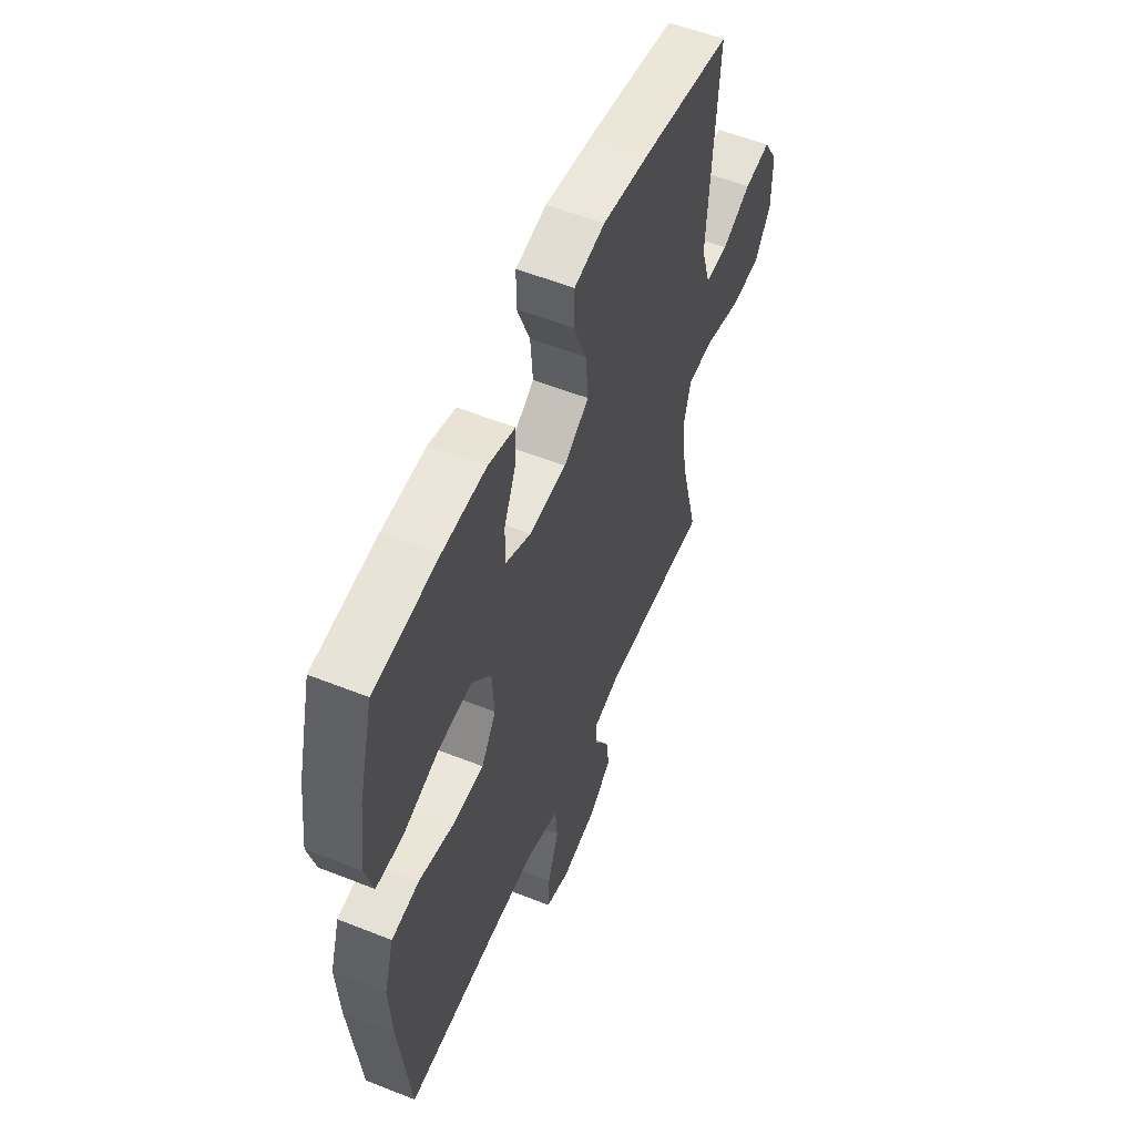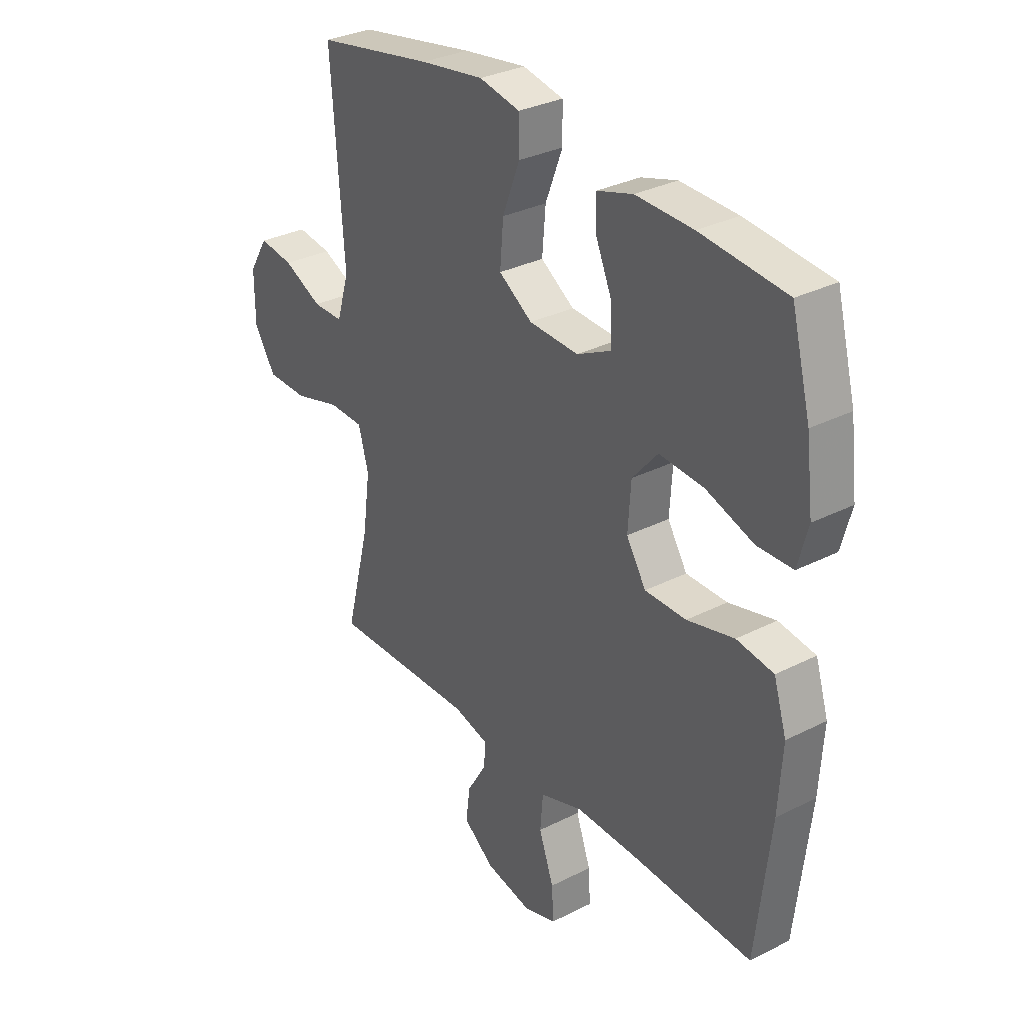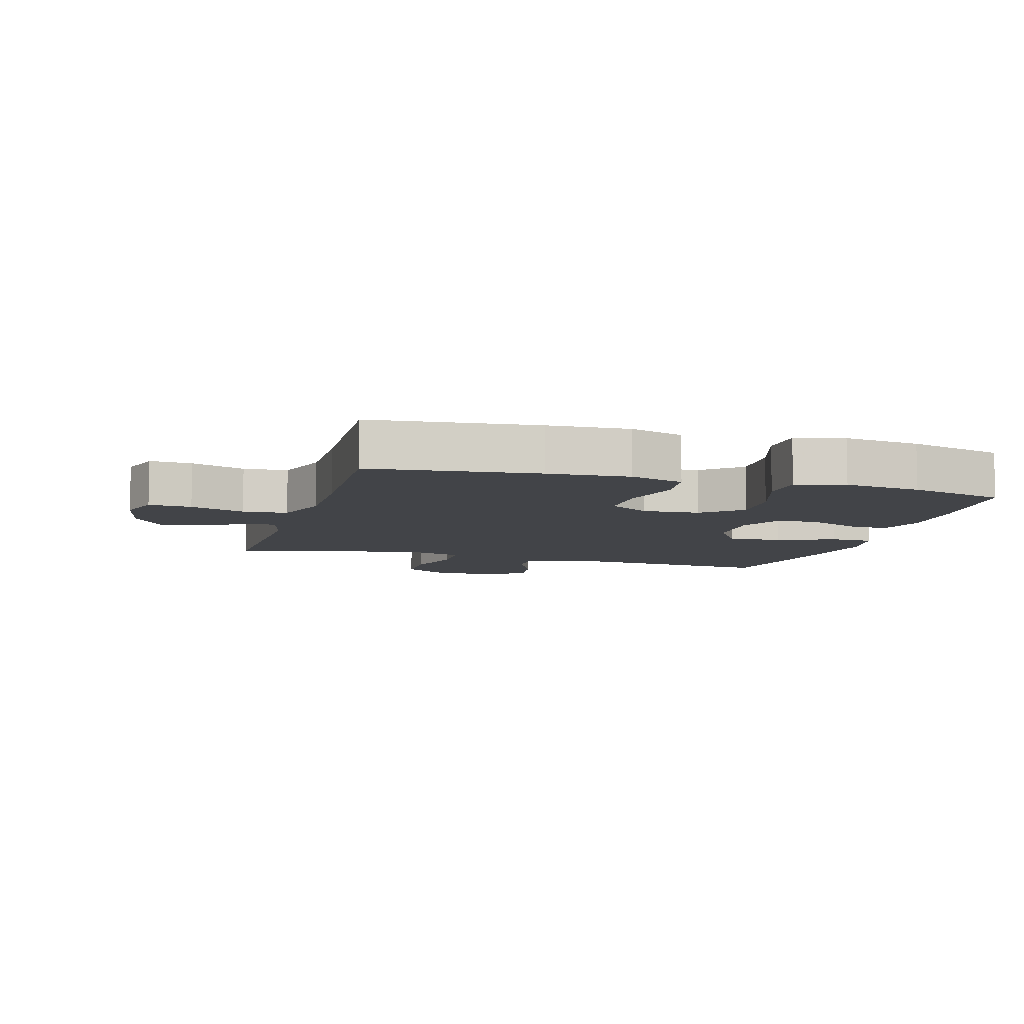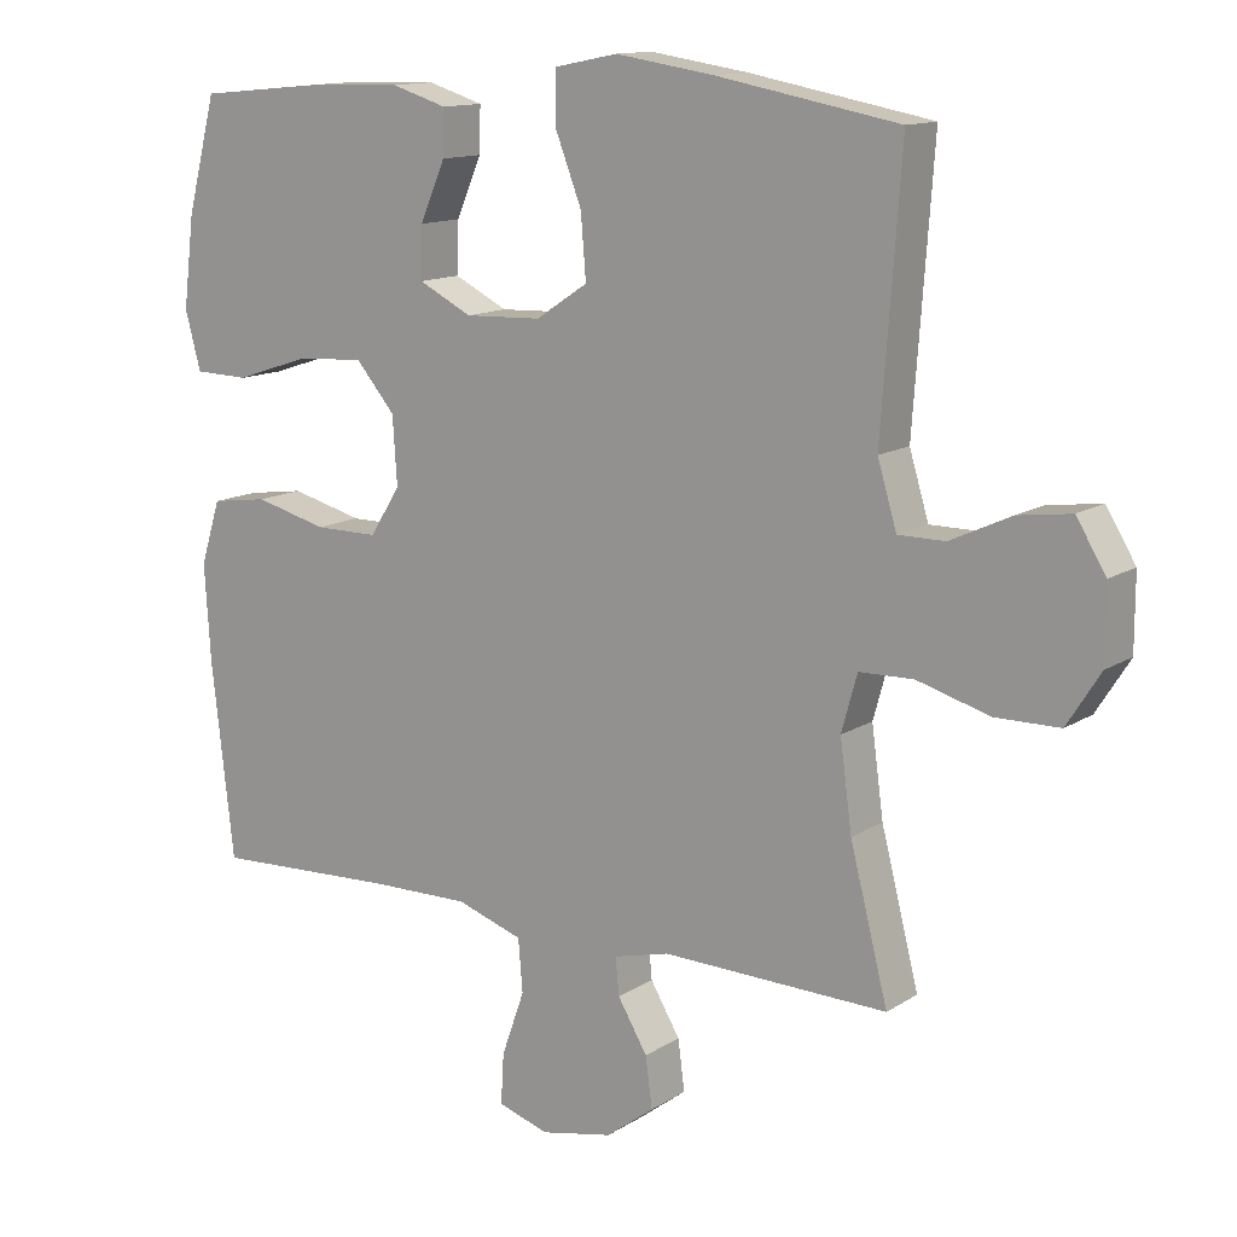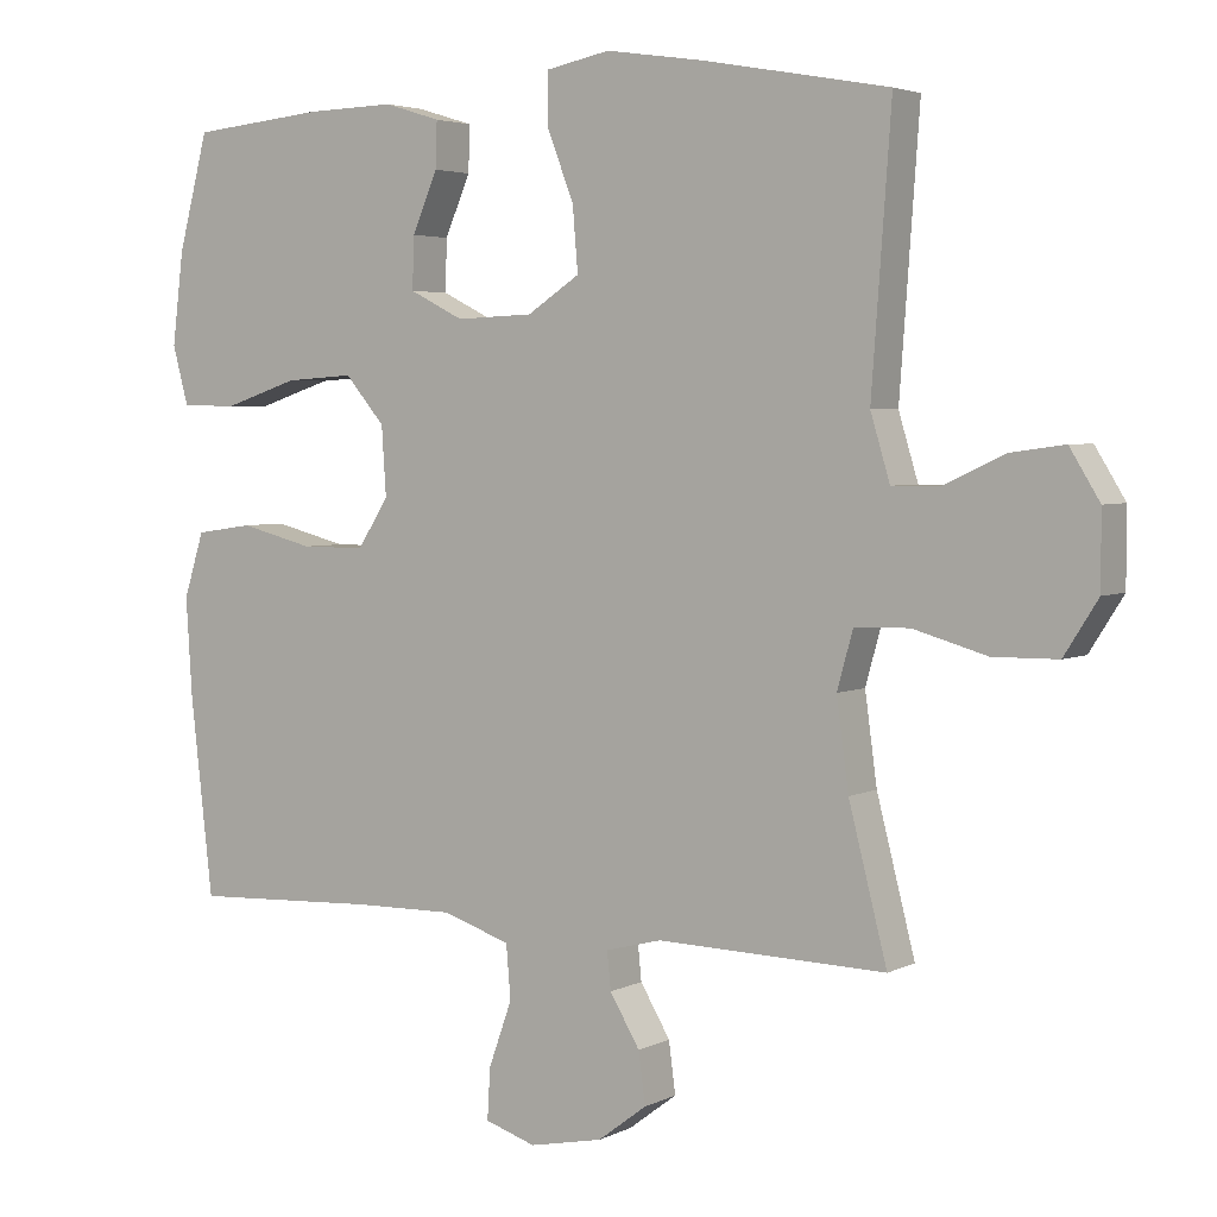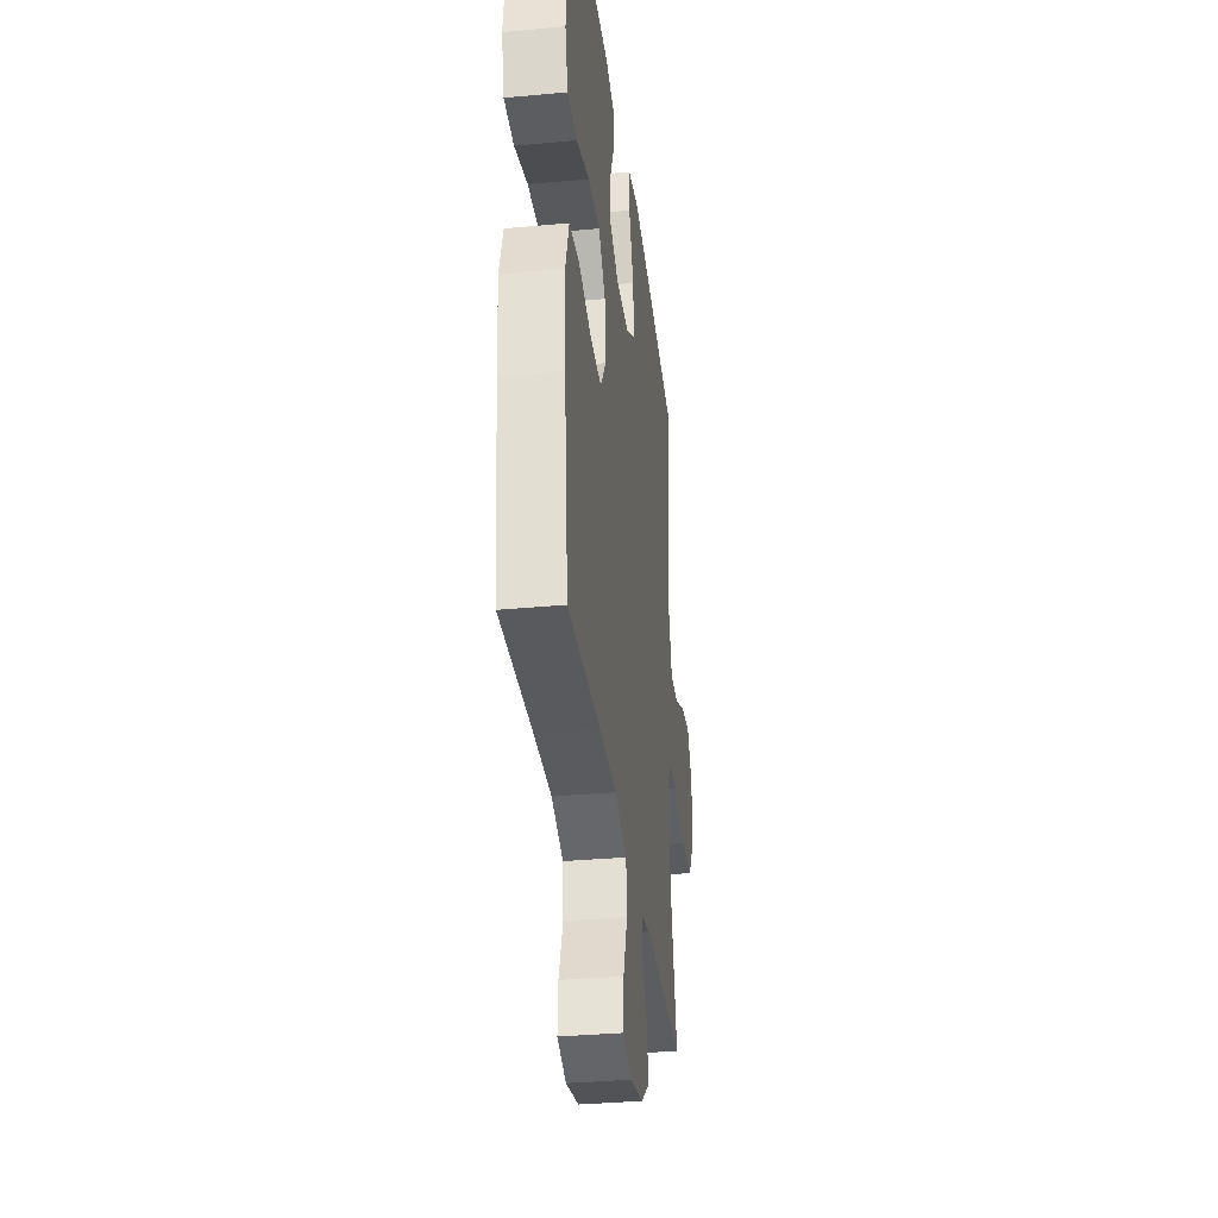
<metadata>
{"format":"obj","ext":"obj","renderer":"f3d","projection":"perspective","resolution":1024,"background":"white","views":[{"elev":55.7,"azim":-67.3,"up":"+Z"},{"elev":31.6,"azim":-125.7,"up":"+Z"},{"elev":-8.0,"azim":-106.3,"up":"+Y"},{"elev":13.1,"azim":35.4,"up":"+Z"},{"elev":3.8,"azim":32.6,"up":"+Z"},{"elev":-34.0,"azim":-82.8,"up":"+Z"}]}
</metadata>
<code>
v -0.5 0.07 0.5
v -0.322 0.07 0.517
v -0.203 0.07 0.52
v -0.128 0.07 0.497
v -0.13 0.07 0.436
v -0.164 0.07 0.357
v -0.166 0.07 0.288
v -0.094 0.07 0.252
v 0.009 0.07 0.256
v 0.079 0.07 0.302
v 0.072 0.07 0.387
v 0.036 0.07 0.48
v 0.037 0.07 0.548
v 0.122 0.07 0.565
v 0.255 0.07 0.545
v 0.5 0.07 0.5
v 0.474 0.07 0.141
v 0.5 0.07 0.055
v 0.563 0.07 0.055
v 0.644 0.07 0.093
v 0.716 0.07 0.103
v 0.756 0.07 0.038
v 0.756 0.07 -0.061
v 0.711 0.07 -0.132
v 0.625 0.07 -0.133
v 0.527 0.07 -0.105
v 0.454 0.07 -0.107
v 0.433 0.07 -0.183
v 0.449 0.07 -0.301
v 0.5 0.07 -0.5
v 0.196 0.07 -0.492
v 0.121 0.07 -0.511
v 0.126 0.07 -0.561
v 0.166 0.07 -0.628
v 0.175 0.07 -0.696
v 0.11 0.07 -0.745
v 0.012 0.07 -0.765
v -0.056 0.07 -0.743
v -0.052 0.07 -0.675
v -0.021 0.07 -0.588
v -0.027 0.07 -0.517
v -0.117 0.07 -0.487
v -0.252 0.07 -0.489
v -0.5 0.07 -0.5
v -0.53 0.07 -0.235
v -0.538 0.07 -0.106
v -0.511 0.07 -0.02
v -0.434 0.07 -0.009
v -0.336 0.07 -0.034
v -0.25 0.07 -0.034
v -0.209 0.07 0.031
v -0.215 0.07 0.122
v -0.268 0.07 0.184
v -0.36 0.07 0.178
v -0.46 0.07 0.145
v -0.534 0.07 0.147
v -0.555 0.07 0.225
v -0.54 0.07 0.347
v -0.5 0 0.5
v -0.322 0 0.517
v -0.203 0 0.52
v -0.128 0 0.497
v -0.13 0 0.436
v -0.164 0 0.357
v -0.166 0 0.288
v -0.094 0 0.252
v 0.009 0 0.256
v 0.079 0 0.302
v 0.072 0 0.387
v 0.036 0 0.48
v 0.037 0 0.548
v 0.122 0 0.565
v 0.255 0 0.545
v 0.5 0 0.5
v 0.474 0 0.141
v 0.5 0 0.055
v 0.563 0 0.055
v 0.644 0 0.093
v 0.716 0 0.103
v 0.756 0 0.038
v 0.756 0 -0.061
v 0.711 0 -0.132
v 0.625 0 -0.133
v 0.527 0 -0.105
v 0.454 0 -0.107
v 0.433 0 -0.183
v 0.449 0 -0.301
v 0.5 0 -0.5
v 0.196 0 -0.492
v 0.121 0 -0.511
v 0.126 0 -0.561
v 0.166 0 -0.628
v 0.175 0 -0.696
v 0.11 0 -0.745
v 0.012 0 -0.765
v -0.056 0 -0.743
v -0.052 0 -0.675
v -0.021 0 -0.588
v -0.027 0 -0.517
v -0.117 0 -0.487
v -0.252 0 -0.489
v -0.5 0 -0.5
v -0.53 0 -0.235
v -0.538 0 -0.106
v -0.511 0 -0.02
v -0.434 0 -0.009
v -0.336 0 -0.034
v -0.25 0 -0.034
v -0.209 0 0.031
v -0.215 0 0.122
v -0.268 0 0.184
v -0.36 0 0.178
v -0.46 0 0.145
v -0.534 0 0.147
v -0.555 0 0.225
v -0.54 0 0.347
f 4 5 6
f 3 4 6
f 2 3 6
f 1 2 6
f 58 1 6
f 57 58 6
f 56 57 6
f 55 56 6
f 54 55 6
f 53 54 6 7
f 52 53 7 8
f 51 52 8 9
f 50 51 9 10
f 47 48 49
f 46 47 49
f 45 46 49
f 44 45 49
f 43 44 49
f 42 43 49 50
f 41 42 50 10
f 38 39 40
f 37 38 40
f 36 37 40
f 35 36 40
f 34 35 40
f 33 34 40
f 32 33 40 41
f 31 32 41 10
f 31 10 11
f 30 31 11
f 29 30 11
f 24 25 26
f 23 24 26
f 22 23 26
f 21 22 26
f 20 21 26
f 19 20 26
f 18 19 26 27
f 17 18 27
f 16 17 27 28
f 13 14 15
f 12 13 15
f 11 12 15
f 29 11 15
f 28 29 15
f 15 16 28
f 64 63 62
f 64 62 61
f 64 61 60
f 64 60 59
f 64 59 116
f 64 116 115
f 64 115 114
f 64 114 113
f 64 113 112
f 65 64 112 111
f 66 65 111 110
f 67 66 110 109
f 68 67 109 108
f 107 106 105
f 107 105 104
f 107 104 103
f 107 103 102
f 107 102 101
f 108 107 101 100
f 68 108 100 99
f 98 97 96
f 98 96 95
f 98 95 94
f 98 94 93
f 98 93 92
f 98 92 91
f 99 98 91 90
f 68 99 90 89
f 69 68 89
f 69 89 88
f 69 88 87
f 84 83 82
f 84 82 81
f 84 81 80
f 84 80 79
f 84 79 78
f 84 78 77
f 85 84 77 76
f 85 76 75
f 86 85 75 74
f 73 72 71
f 73 71 70
f 73 70 69
f 73 69 87
f 73 87 86
f 86 74 73
f 1 59 60 2
f 2 60 61 3
f 3 61 62 4
f 4 62 63 5
f 5 63 64 6
f 6 64 65 7
f 7 65 66 8
f 8 66 67 9
f 9 67 68 10
f 10 68 69 11
f 11 69 70 12
f 12 70 71 13
f 13 71 72 14
f 14 72 73 15
f 15 73 74 16
f 16 74 75 17
f 17 75 76 18
f 18 76 77 19
f 19 77 78 20
f 20 78 79 21
f 21 79 80 22
f 22 80 81 23
f 23 81 82 24
f 24 82 83 25
f 25 83 84 26
f 26 84 85 27
f 27 85 86 28
f 28 86 87 29
f 29 87 88 30
f 30 88 89 31
f 31 89 90 32
f 32 90 91 33
f 33 91 92 34
f 34 92 93 35
f 35 93 94 36
f 36 94 95 37
f 37 95 96 38
f 38 96 97 39
f 39 97 98 40
f 40 98 99 41
f 41 99 100 42
f 42 100 101 43
f 43 101 102 44
f 44 102 103 45
f 45 103 104 46
f 46 104 105 47
f 47 105 106 48
f 48 106 107 49
f 49 107 108 50
f 50 108 109 51
f 51 109 110 52
f 52 110 111 53
f 53 111 112 54
f 54 112 113 55
f 55 113 114 56
f 56 114 115 57
f 57 115 116 58
f 58 116 59 1

</code>
